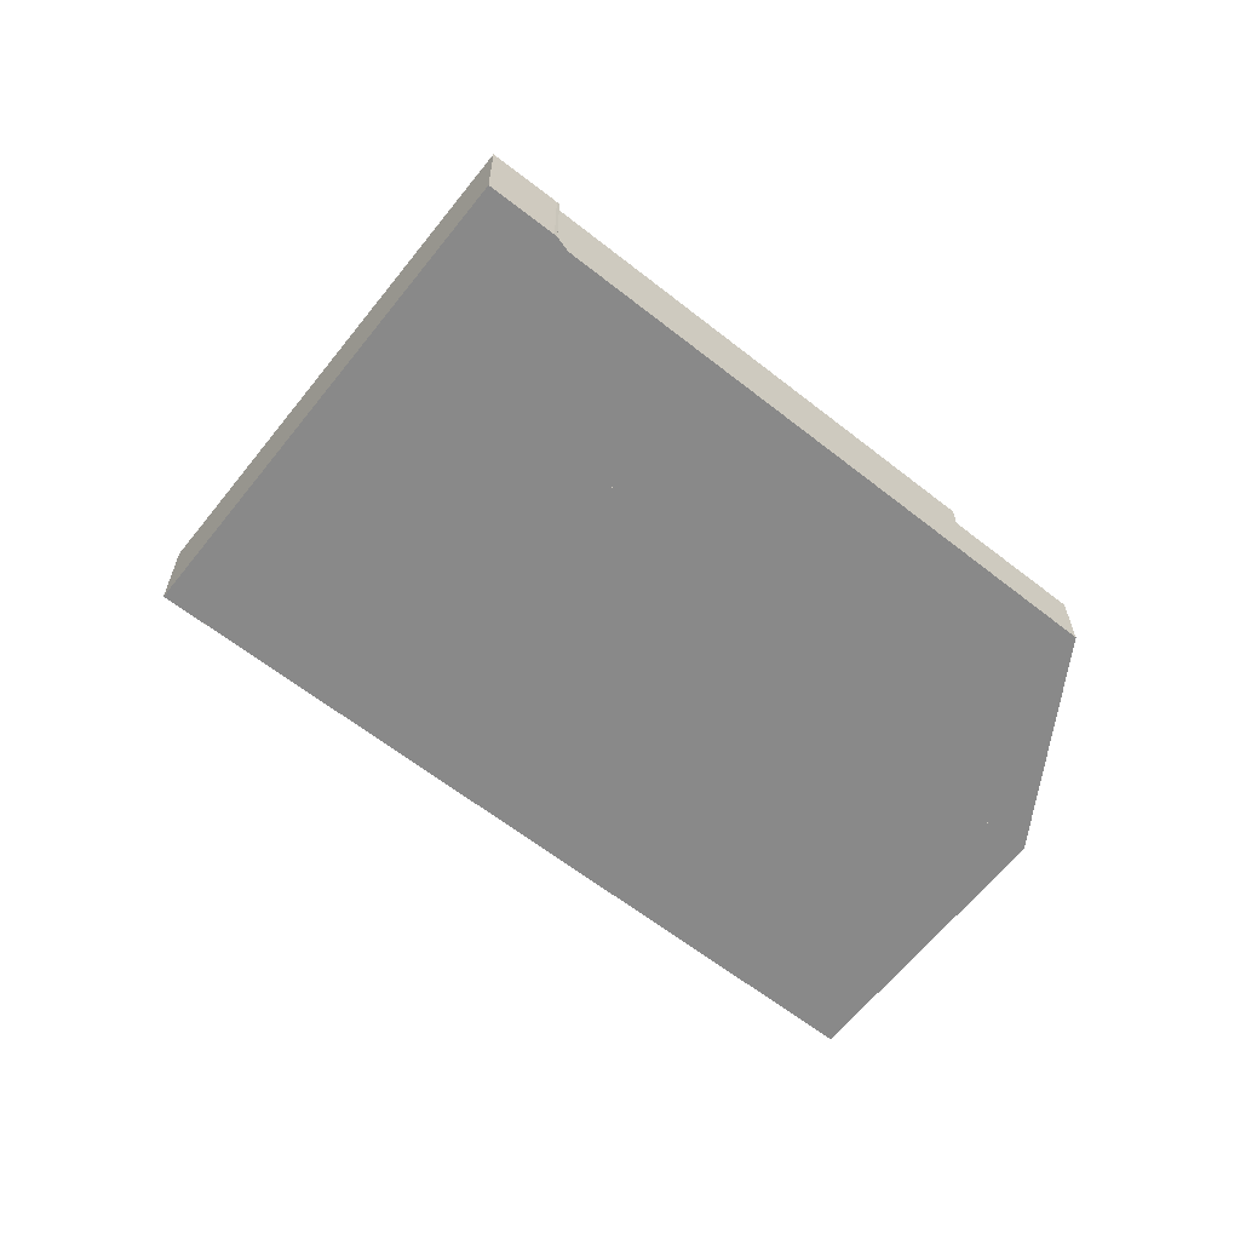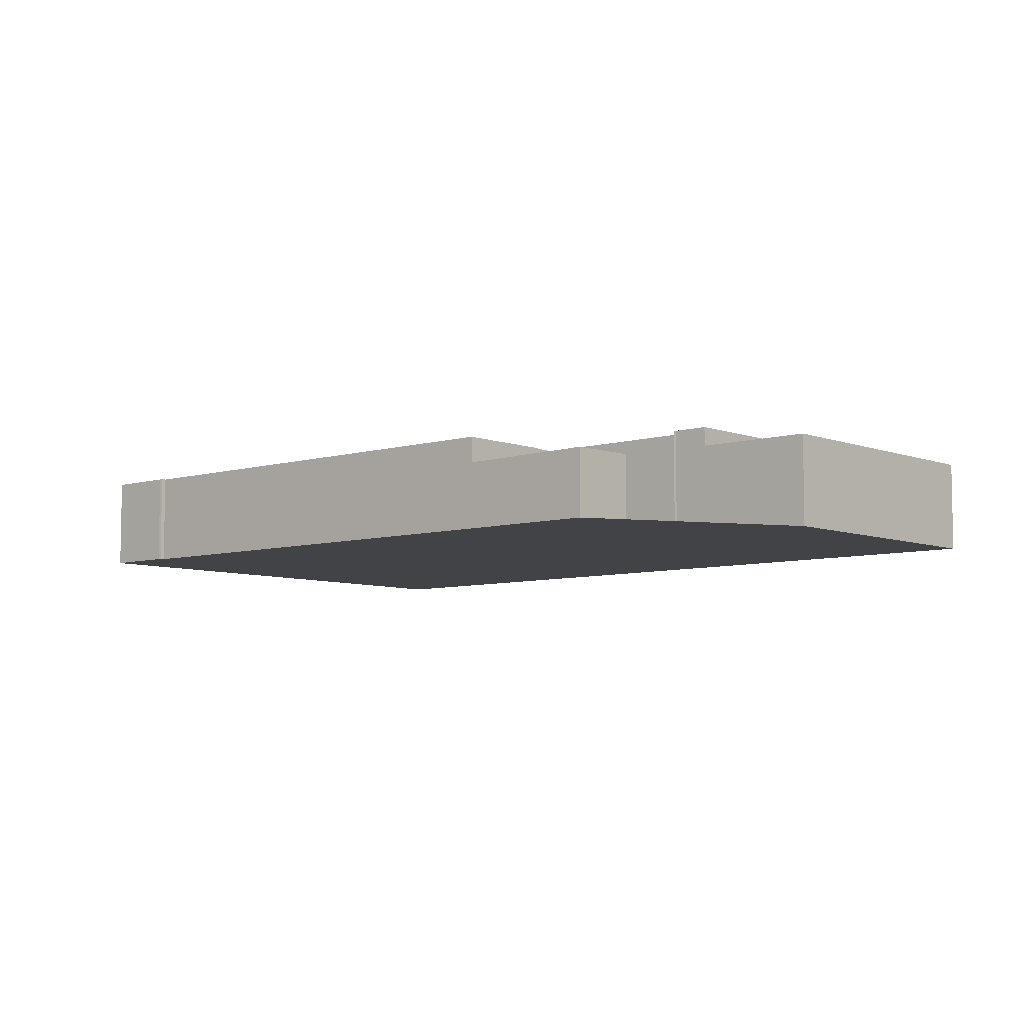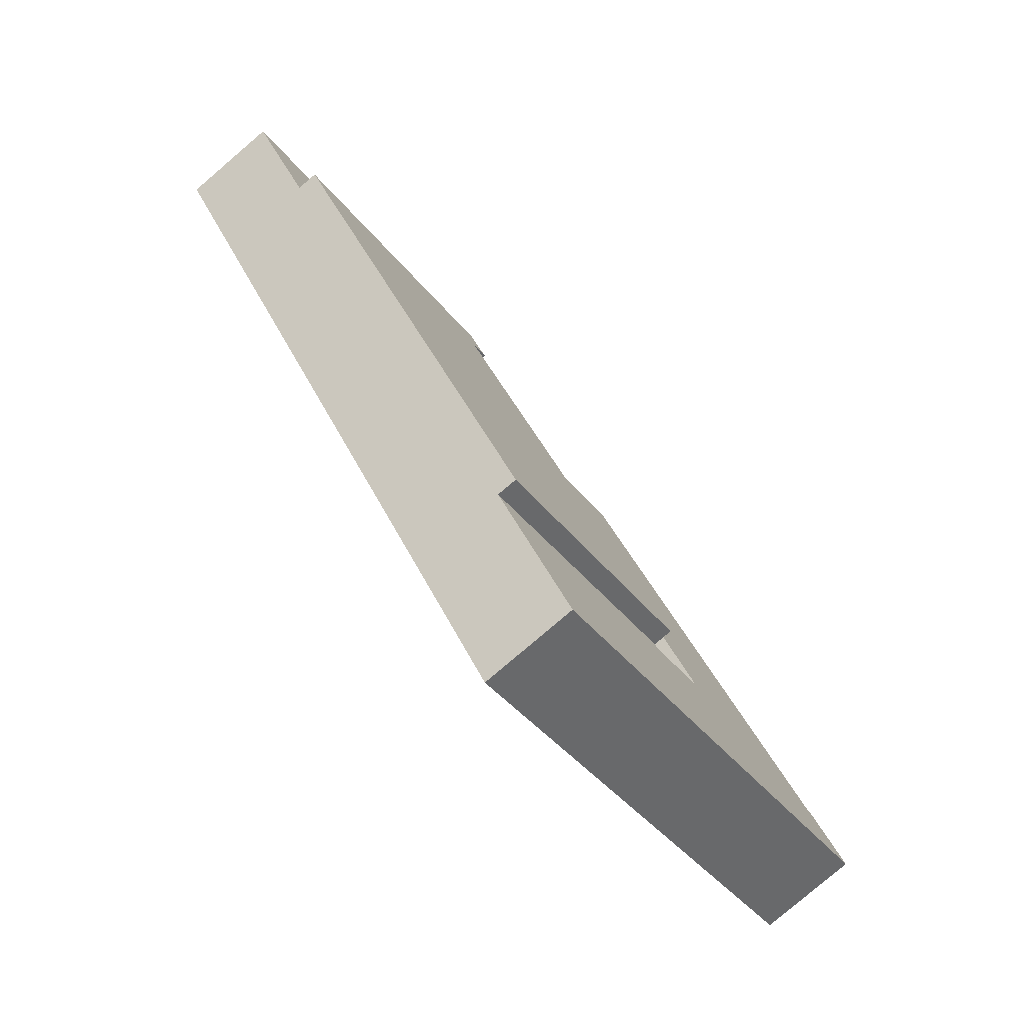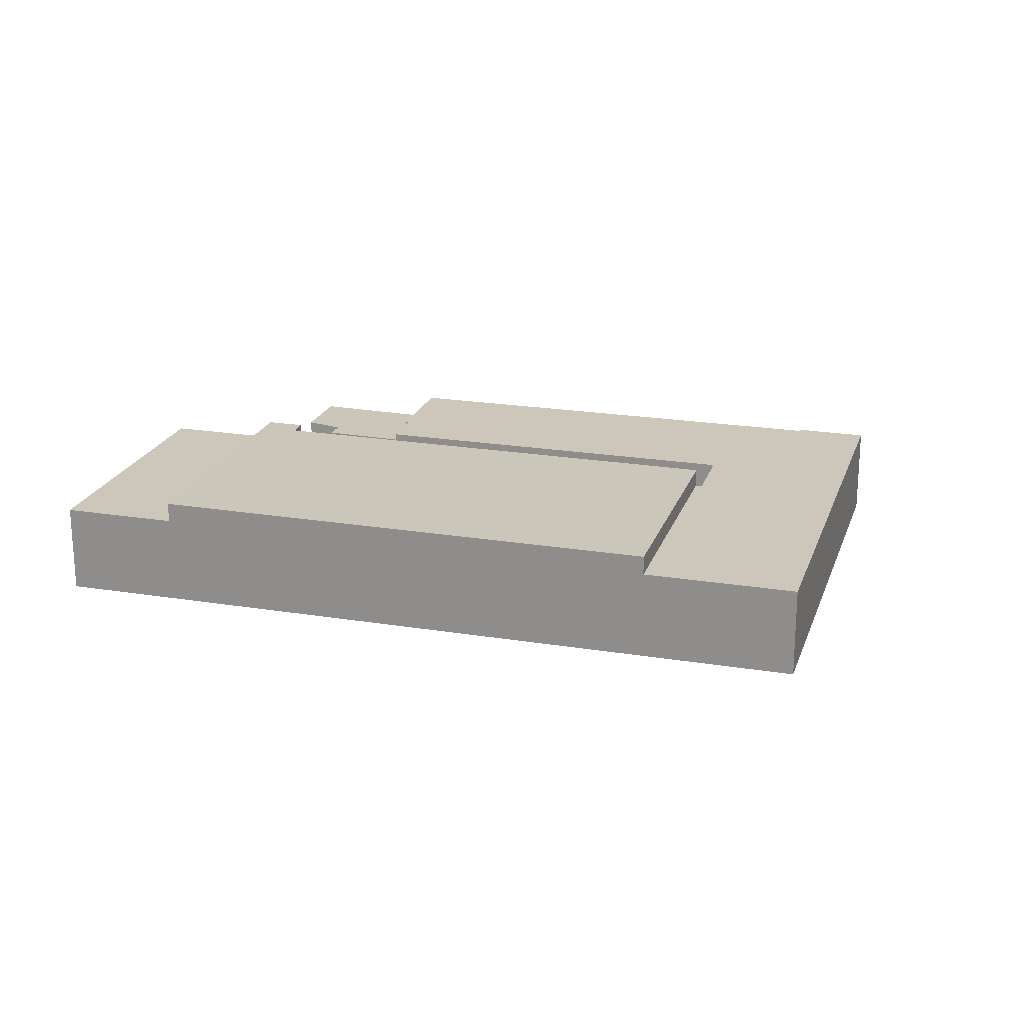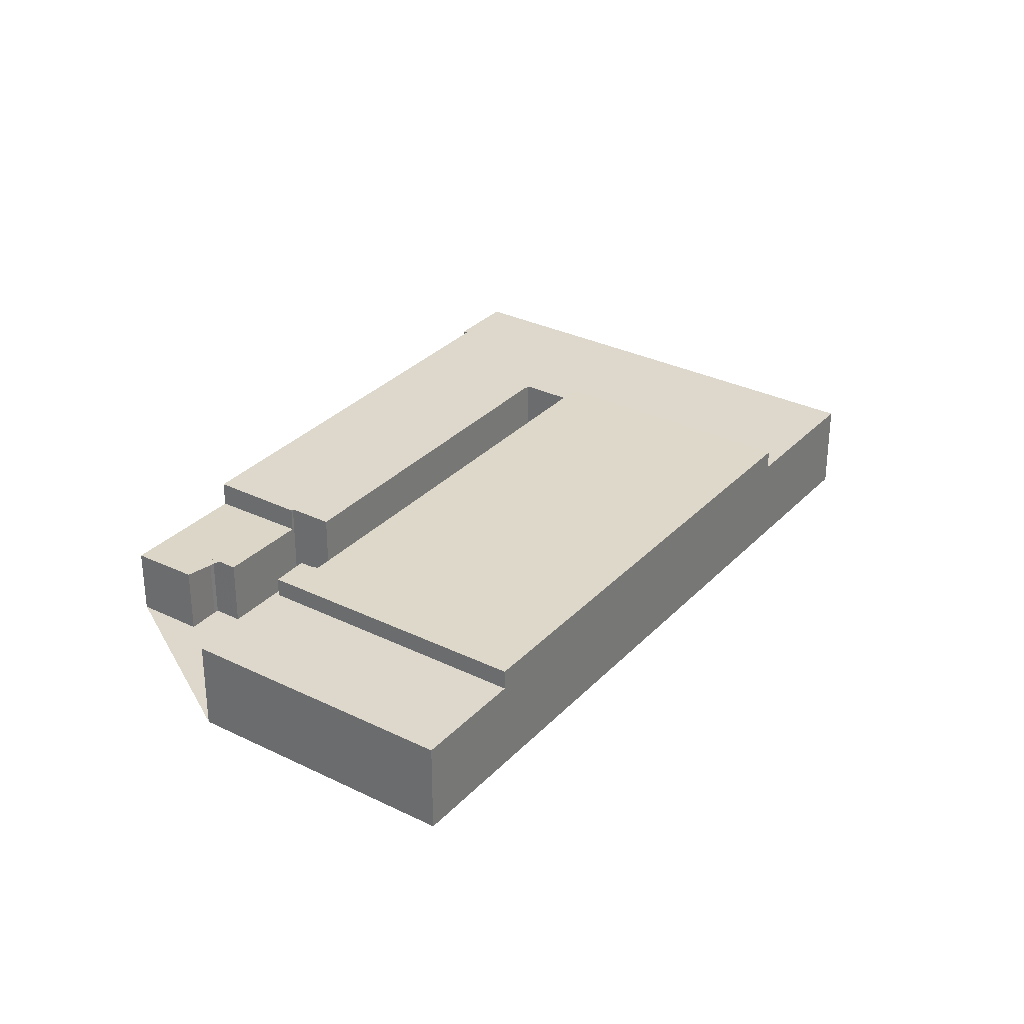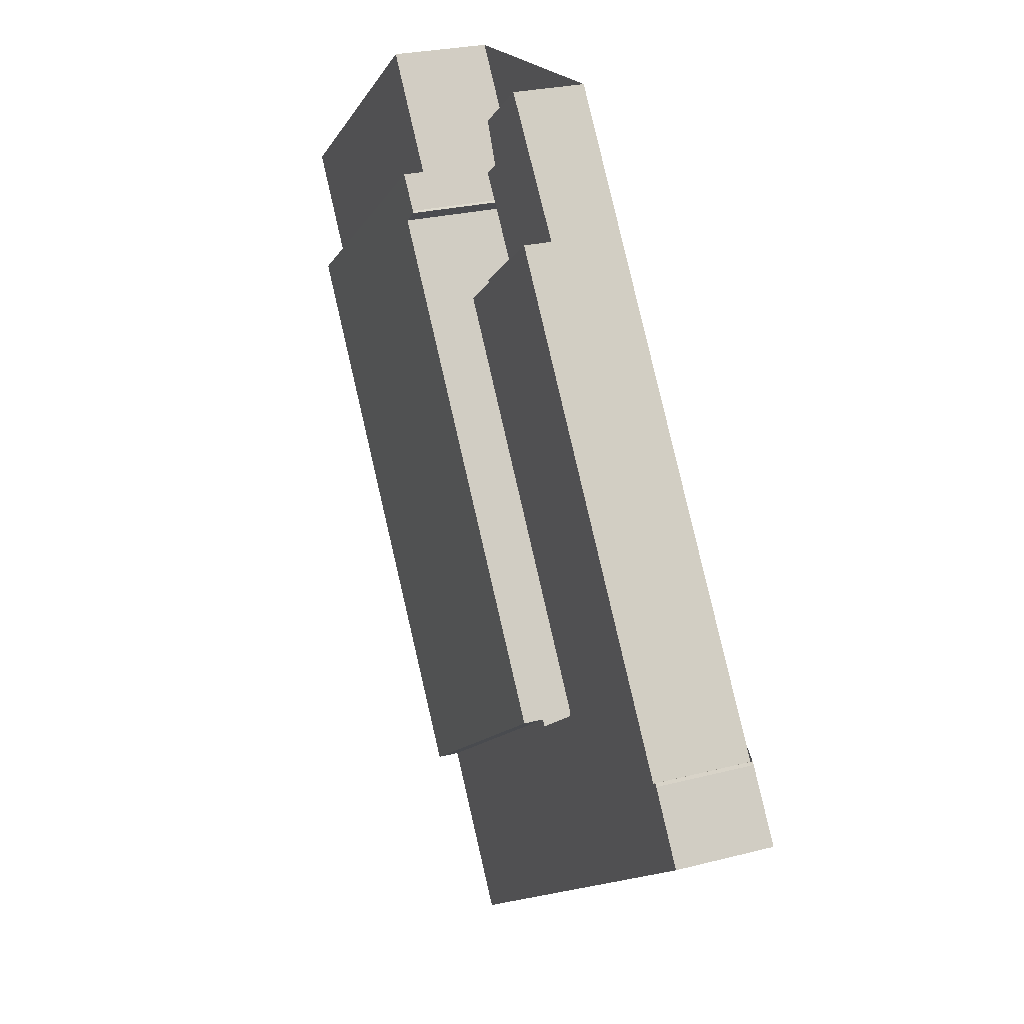
<metadata>
{"format":"obj","ext":"obj","renderer":"f3d","projection":"perspective","resolution":1024,"background":"white","views":[{"elev":-63.0,"azim":87.2,"up":"+Z"},{"elev":-6.9,"azim":167.1,"up":"+Z"},{"elev":-79.6,"azim":-49.5,"up":"+Y"},{"elev":21.3,"azim":-38.2,"up":"+Z"},{"elev":31.2,"azim":-109.5,"up":"+Z"},{"elev":25.2,"azim":67.2,"up":"+Y"}]}
</metadata>
<code>
v -1270 -2096 3.488
v -1261 -2089 3.488
v -1247 -2110 3.488
v -1244 -2109 3.488
v -1253 -2096 3.488
v -1252 -2095 3.488
v -1238 -2108 3.488
v -1238 -2108 3.488
v -1238 -2108 3.488
v -1236 -2110 3.488
v -1252 -2121 3.488
v -1257 -2094 4.221
v -1257 -2094 4.22
v -1258 -2095 4.223
v -1254 -2092 2.599
v -1253 -2092 2.585
v -1253 -2091 2.588
v -1254 -2090 2.604
v -1252 -2089 2.573
v -1261 -2090 3.488
v -1247 -2110 3.488
v -1243 -2115 3.488
v -1258 -2093 3.488
v -1267 -2100 3.488
v -1249 -2093 3.488
v -1252 -2095 3.488
v -1247 -2110 3.488
v -1255 -2116 3.488
v -1258 -2095 4.222
v -1267 -2100 4.254
v -1258 -2093 4.222
v -1255 -2116 4.23
v -1247 -2110 4.2
v -1252 -2095 2.551
v -1249 -2093 2.506
v -1258 -2093 4.224
v -1258 -2093 3.488
v -1269 -2096 3.488
v -1251 -2121 3.488
v -1267 -2099 4.253
v -1267 -2099 3.488
v -1255 -2116 4.229
v -1255 -2116 3.488
v -1269 -2096 3.488
v -1261 -2090 3.488
v -1270 -2096 3.488
v -1261 -2090 3.488
v -1267 -2099 3.488
v -1258 -2093 3.488
v -1267 -2099 4.253
v -1267 -2100 4.254
v -1258 -2093 4.222
v -1258 -2093 4.224
v -1267 -2100 3.488
v -1258 -2093 3.488
v -1252 -2089 2.573
v -1253 -2090 2.589
v -1254 -2090 2.603
v -1251 -2095 3.488
v -1239 -2112 3.488
v -1251 -2095 2.537
v -1264 -2104 4.247
v -1264 -2104 4.248
v -1256 -2098 4.218
v -1249 -2093 2.506
v -1251 -2095 2.537
v -1252 -2095 2.551
v -1251 -2095 3.488
v -1249 -2093 3.488
v -1252 -2095 3.488
v -1241 -2113 3.488
v -1253 -2096 3.488
v -1236 -2110 3.488
v -1238 -2108 3.488
v -1255 -2116 3.488
v -1247 -2110 3.488
v -1255 -2116 4.229
v -1255 -2116 4.23
v -1247 -2110 4.2
v -1245 -2108 3.488
v -1245 -2108 3.488
v -1242 -2107 3.488
v -1240 -2105 3.488
v -1255 -2116 3.488
v -1251 -2121 3.488
v -1243 -2115 3.488
v -1236 -2110 3.488
v -1236 -2110 3.488
v -1241 -2113 3.488
v -1239 -2111 3.488
v -1252 -2121 3.488
v -1269 -2096 3.488
v -1270 -2096 3.488
v -1270 -2096 0
v -1269 -2096 4.441e-16
v -1261 -2090 3.488
v -1261 -2089 3.488
v -1261 -2089 0
v -1261 -2090 0
v -1247 -2110 3.488
v -1247 -2110 3.488
v -1247 -2110 0
v -1247 -2110 0
v -1245 -2108 3.488
v -1244 -2109 3.488
v -1244 -2109 0
v -1245 -2108 -4.441e-16
v -1253 -2096 3.488
v -1253 -2096 3.488
v -1253 -2096 0
v -1253 -2096 4.441e-16
v -1252 -2095 3.488
v -1252 -2095 3.488
v -1252 -2095 0
v -1252 -2095 4.441e-16
v -1238 -2108 3.488
v -1238 -2108 3.488
v -1238 -2108 0
v -1238 -2108 0
v -1238 -2108 3.488
v -1238 -2108 3.488
v -1238 -2108 0
v -1238 -2108 0
v -1236 -2110 3.488
v -1238 -2108 3.488
v -1238 -2108 0
v -1236 -2110 0
v -1236 -2110 3.488
v -1236 -2110 3.488
v -1236 -2110 0
v -1236 -2110 0
v -1252 -2121 3.488
v -1252 -2121 3.488
v -1252 -2121 0
v -1252 -2121 0
v -1257 -2094 4.22
v -1257 -2094 4.221
v -1257 -2094 0
v -1257 -2094 0
v -1258 -2095 4.222
v -1257 -2094 4.22
v -1257 -2094 0
v -1258 -2095 0
v -1256 -2098 4.218
v -1258 -2095 4.223
v -1258 -2095 0
v -1256 -2098 0
v -1253 -2092 2.585
v -1254 -2092 2.599
v -1254 -2092 0
v -1253 -2092 4.441e-16
v -1253 -2091 2.588
v -1253 -2092 2.585
v -1253 -2092 4.441e-16
v -1253 -2091 0
v -1254 -2090 2.604
v -1253 -2091 2.588
v -1253 -2091 0
v -1254 -2090 0
v -1254 -2090 2.603
v -1254 -2090 2.604
v -1254 -2090 0
v -1254 -2090 0
v -1252 -2089 2.573
v -1252 -2089 2.573
v -1252 -2089 0
v -1252 -2089 4.441e-16
v -1261 -2089 3.488
v -1261 -2090 3.488
v -1261 -2090 4.441e-16
v -1261 -2089 0
v -1244 -2109 3.488
v -1247 -2110 3.488
v -1247 -2110 0
v -1244 -2109 0
v -1251 -2121 3.488
v -1243 -2115 3.488
v -1243 -2115 0
v -1251 -2121 0
v -1258 -2095 4.223
v -1258 -2095 4.222
v -1258 -2095 0
v -1258 -2095 0
v -1261 -2090 3.488
v -1269 -2096 3.488
v -1269 -2096 4.441e-16
v -1261 -2090 4.441e-16
v -1252 -2121 3.488
v -1251 -2121 3.488
v -1251 -2121 0
v -1252 -2121 0
v -1270 -2096 3.488
v -1270 -2096 3.488
v -1270 -2096 0
v -1270 -2096 0
v -1258 -2093 3.488
v -1261 -2090 3.488
v -1261 -2090 0
v -1258 -2093 0
v -1257 -2094 4.221
v -1258 -2093 4.222
v -1258 -2093 0
v -1257 -2094 0
v -1270 -2096 3.488
v -1267 -2100 3.488
v -1267 -2100 0
v -1270 -2096 0
v -1249 -2093 2.506
v -1252 -2089 2.573
v -1252 -2089 4.441e-16
v -1249 -2093 0
v -1252 -2089 2.573
v -1253 -2090 2.589
v -1253 -2090 0
v -1252 -2089 0
v -1253 -2090 2.589
v -1254 -2090 2.603
v -1254 -2090 0
v -1253 -2090 0
v -1241 -2113 3.488
v -1239 -2112 3.488
v -1239 -2112 0
v -1241 -2113 0
v -1267 -2100 4.254
v -1264 -2104 4.248
v -1264 -2104 0
v -1267 -2100 0
v -1247 -2110 4.2
v -1256 -2098 4.218
v -1256 -2098 0
v -1247 -2110 0
v -1254 -2092 2.599
v -1252 -2095 2.551
v -1252 -2095 -4.441e-16
v -1254 -2092 0
v -1240 -2105 3.488
v -1249 -2093 3.488
v -1249 -2093 4.441e-16
v -1240 -2105 -4.441e-16
v -1243 -2115 3.488
v -1241 -2113 3.488
v -1241 -2113 0
v -1243 -2115 0
v -1252 -2095 3.488
v -1253 -2096 3.488
v -1253 -2096 4.441e-16
v -1252 -2095 0
v -1239 -2112 3.488
v -1236 -2110 3.488
v -1236 -2110 0
v -1239 -2112 0
v -1238 -2108 3.488
v -1238 -2108 3.488
v -1238 -2108 0
v -1238 -2108 0
v -1247 -2110 3.488
v -1247 -2110 3.488
v -1247 -2110 -4.441e-16
v -1247 -2110 0
v -1264 -2104 4.248
v -1255 -2116 4.23
v -1255 -2116 0
v -1264 -2104 0
v -1253 -2096 3.488
v -1245 -2108 3.488
v -1245 -2108 -4.441e-16
v -1253 -2096 0
v -1238 -2108 3.488
v -1240 -2105 3.488
v -1240 -2105 -4.441e-16
v -1238 -2108 0
v -1236 -2110 3.488
v -1236 -2110 3.488
v -1236 -2110 0
v -1236 -2110 0
v -1255 -2116 3.488
v -1252 -2121 3.488
v -1252 -2121 0
v -1255 -2116 -4.441e-16
v -1270 -2096 0
v -1261 -2089 0
v -1257 -2094 0
v -1257 -2094 0
v -1258 -2095 0
v -1247 -2110 0
v -1244 -2109 0
v -1253 -2096 0
v -1252 -2095 0
v -1254 -2092 0
v -1253 -2092 0
v -1253 -2091 0
v -1254 -2090 0
v -1252 -2089 0
v -1238 -2108 0
v -1238 -2108 0
v -1238 -2108 0
v -1236 -2110 0
v -1252 -2121 0
f 85 39 11 91
f 41 24 30 40
f 43 28 32 42
f 90 60 71 89
f 57 19 56
f 61 34 26 59
f 36 31 23 37
f 86 22 39 85
f 40 36 37 41
f 42 33 27 43
f 44 38 20 45
f 46 1 38 44
f 45 20 2 47
f 48 44 45 49
f 63 51 50 62
f 52 12 13 29 53
f 62 50 53 29 14 64
f 54 46 44 48
f 49 45 47 55
f 66 58 57 56 65
f 67 15 16 17 18 58 66
f 88 10 73 87
f 59 25 35 61
f 78 63 62 77
f 77 62 64 79
f 89 71 22 86
f 87 73 60 90
f 80 5 72 81
f 82 68 69 83
f 81 72 6 70 68 82
f 85 75 76 3 21 86
f 87 74 8 9 88
f 86 21 4 80 81 89
f 90 82 83 7 74 87
f 91 84 75 85
f 89 81 82 90
f 93 94 95 92
f 97 98 99 96
f 101 102 103 100
f 105 106 107 104
f 109 110 111 108
f 113 114 115 112
f 117 118 119 116
f 121 122 123 120
f 125 126 127 124
f 129 130 131 128
f 133 134 135 132
f 137 138 139 136
f 141 142 143 140
f 145 146 147 144
f 149 150 151 148
f 153 154 155 152
f 157 158 159 156
f 161 162 163 160
f 165 166 167 164
f 169 170 171 168
f 173 174 175 172
f 177 178 179 176
f 181 182 183 180
f 185 186 187 184
f 189 190 191 188
f 193 194 195 192
f 197 198 199 196
f 201 202 203 200
f 205 206 207 204
f 209 210 211 208
f 213 214 215 212
f 217 218 219 216
f 221 222 223 220
f 225 226 227 224
f 229 230 231 228
f 233 234 235 232
f 237 238 239 236
f 241 242 243 240
f 245 246 247 244
f 249 250 251 248
f 253 254 255 252
f 257 258 259 256
f 261 262 263 260
f 265 266 267 264
f 269 270 271 268
f 273 274 275 272
f 277 278 279 276
f 281 282 283 284 285 286 287 288 289 290 291 292 293 294 295 296 297 298 280

</code>
